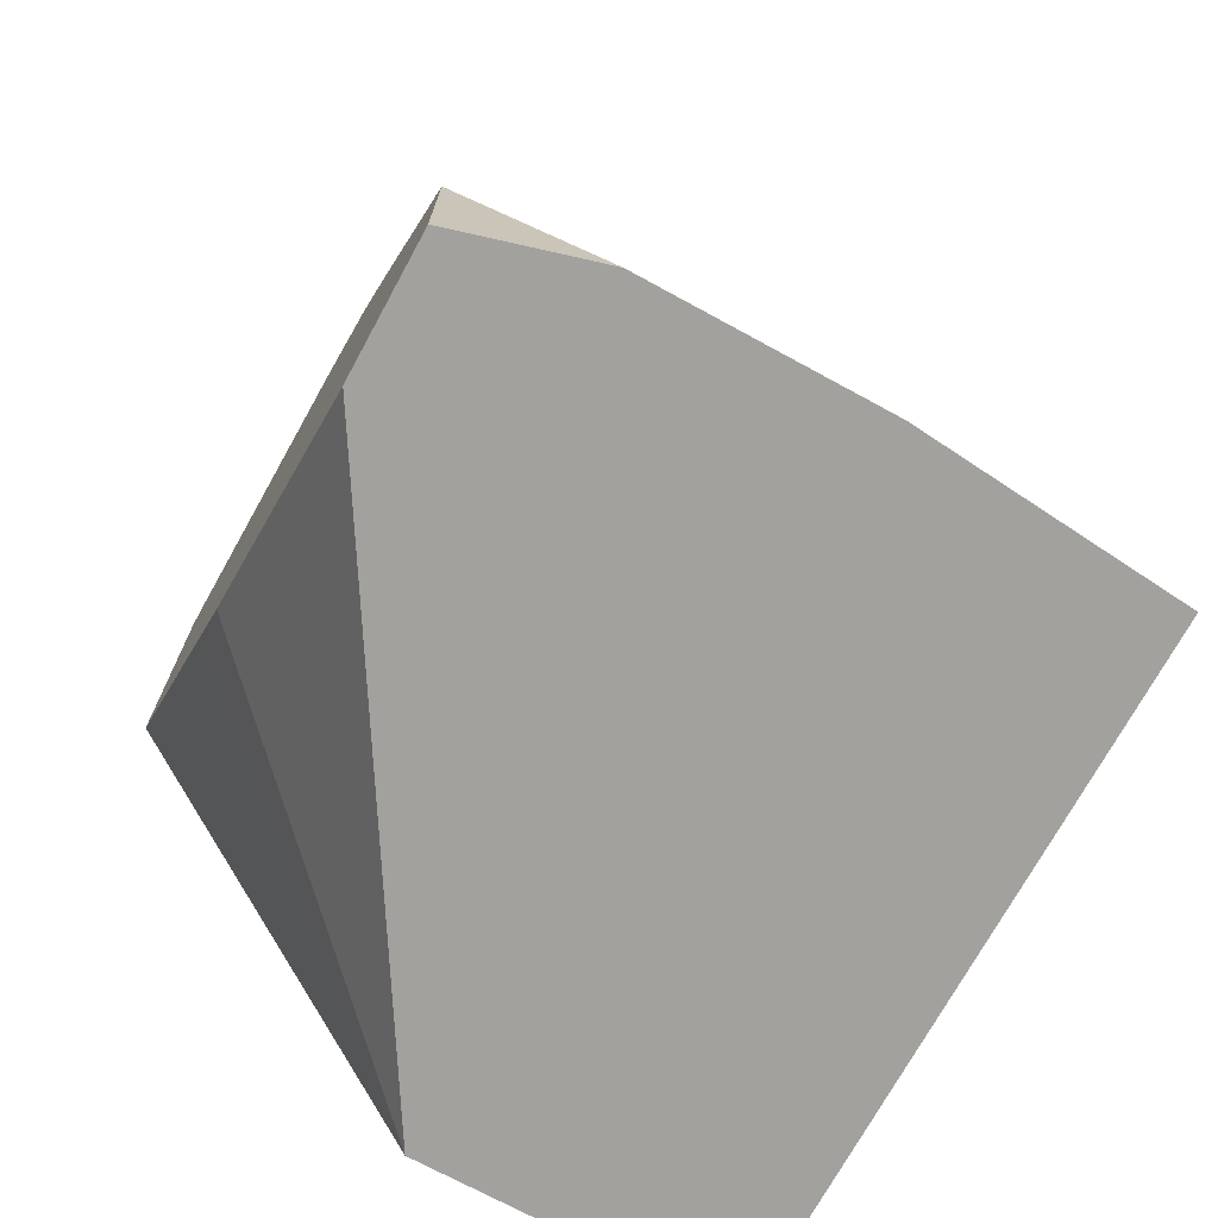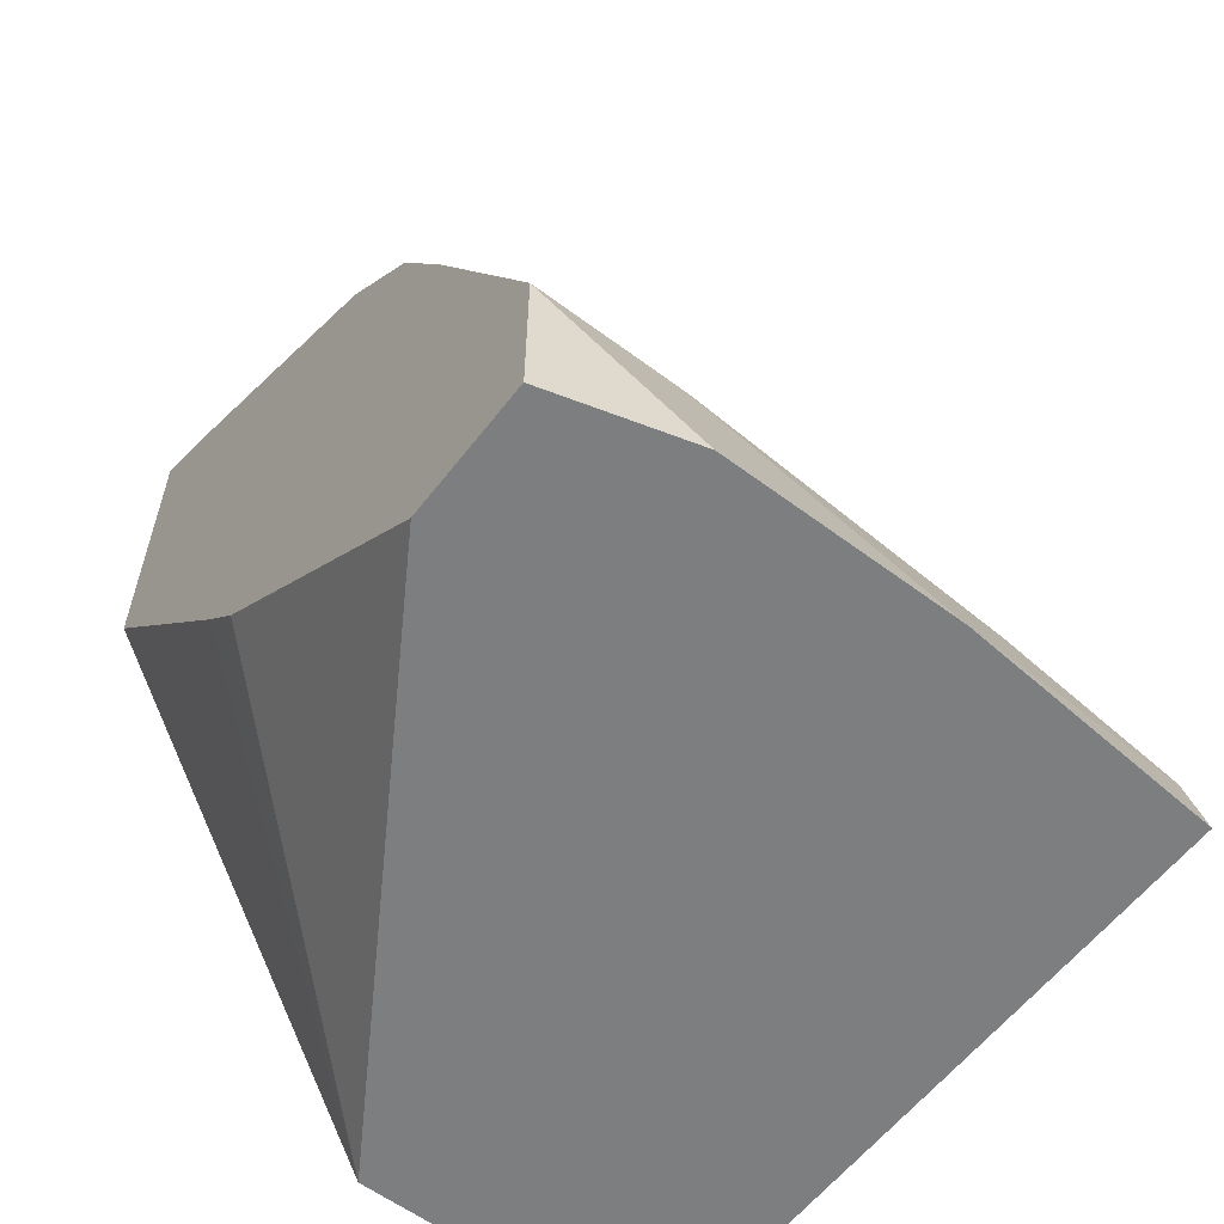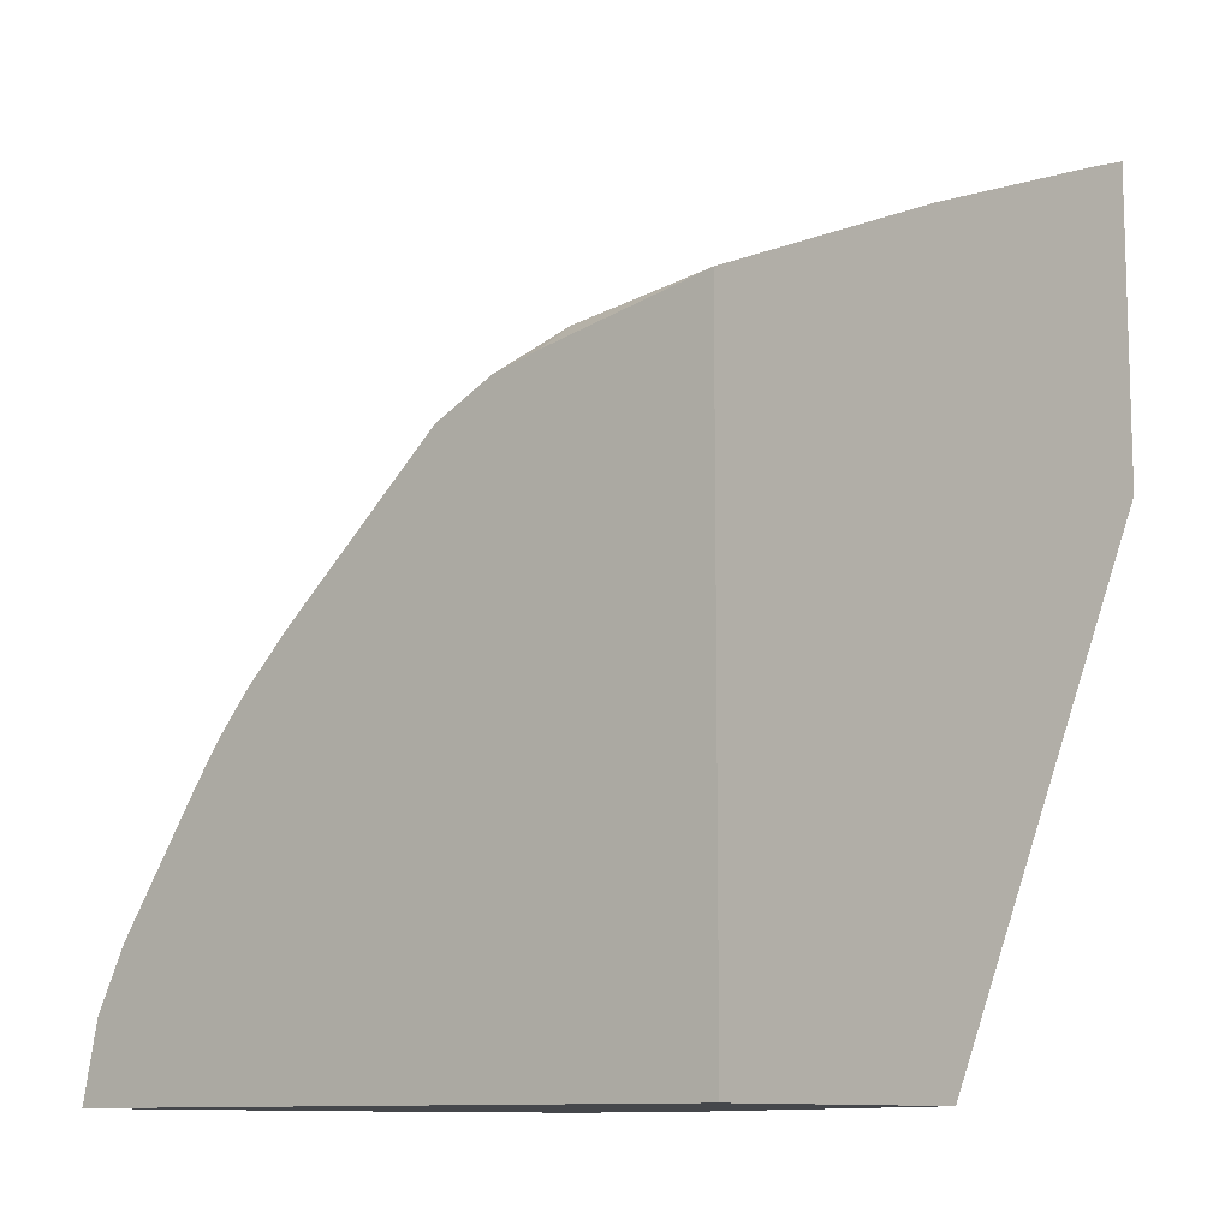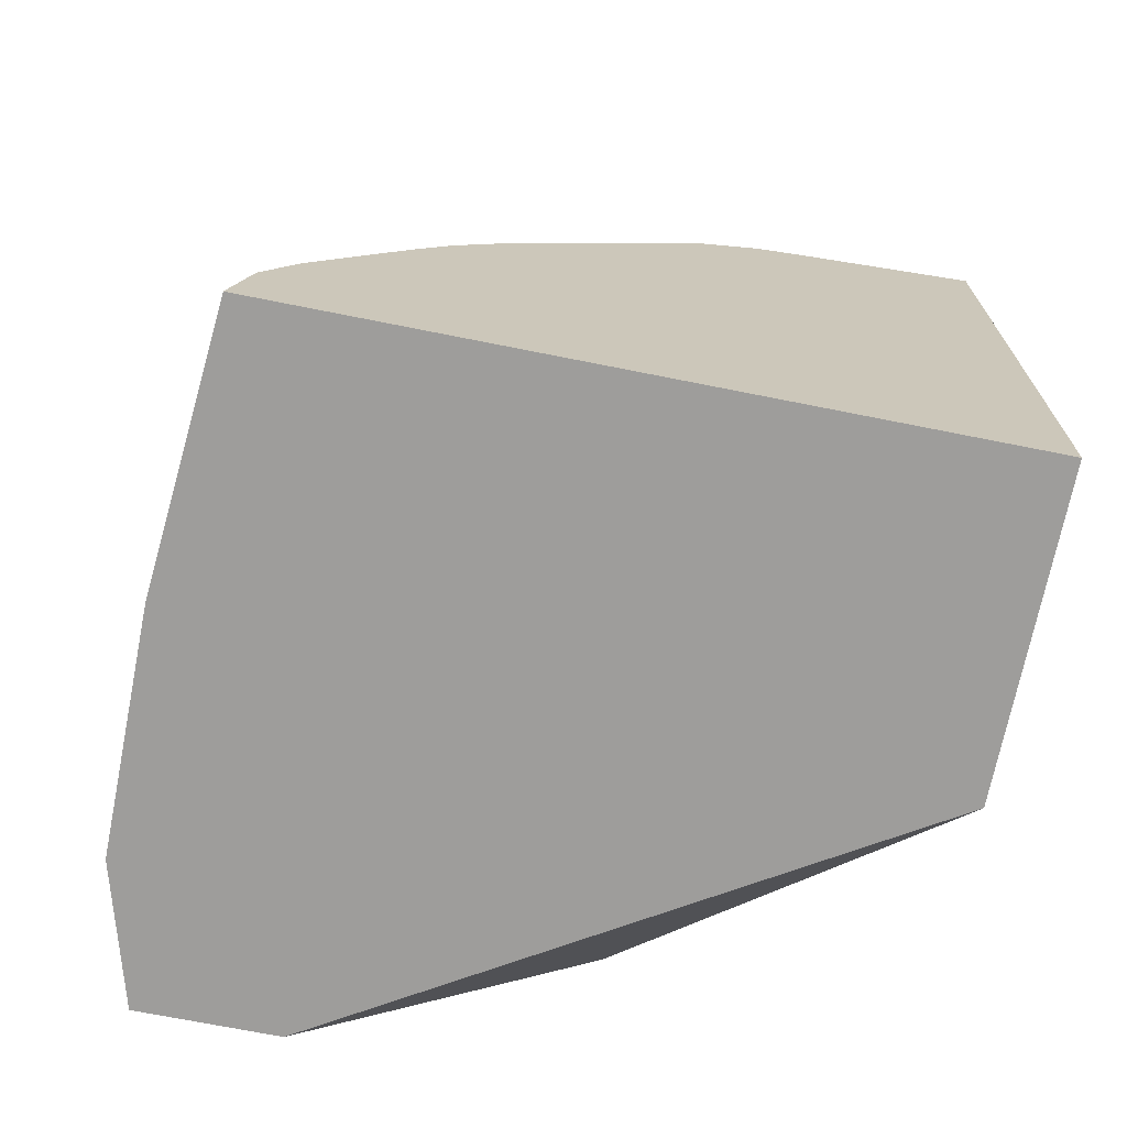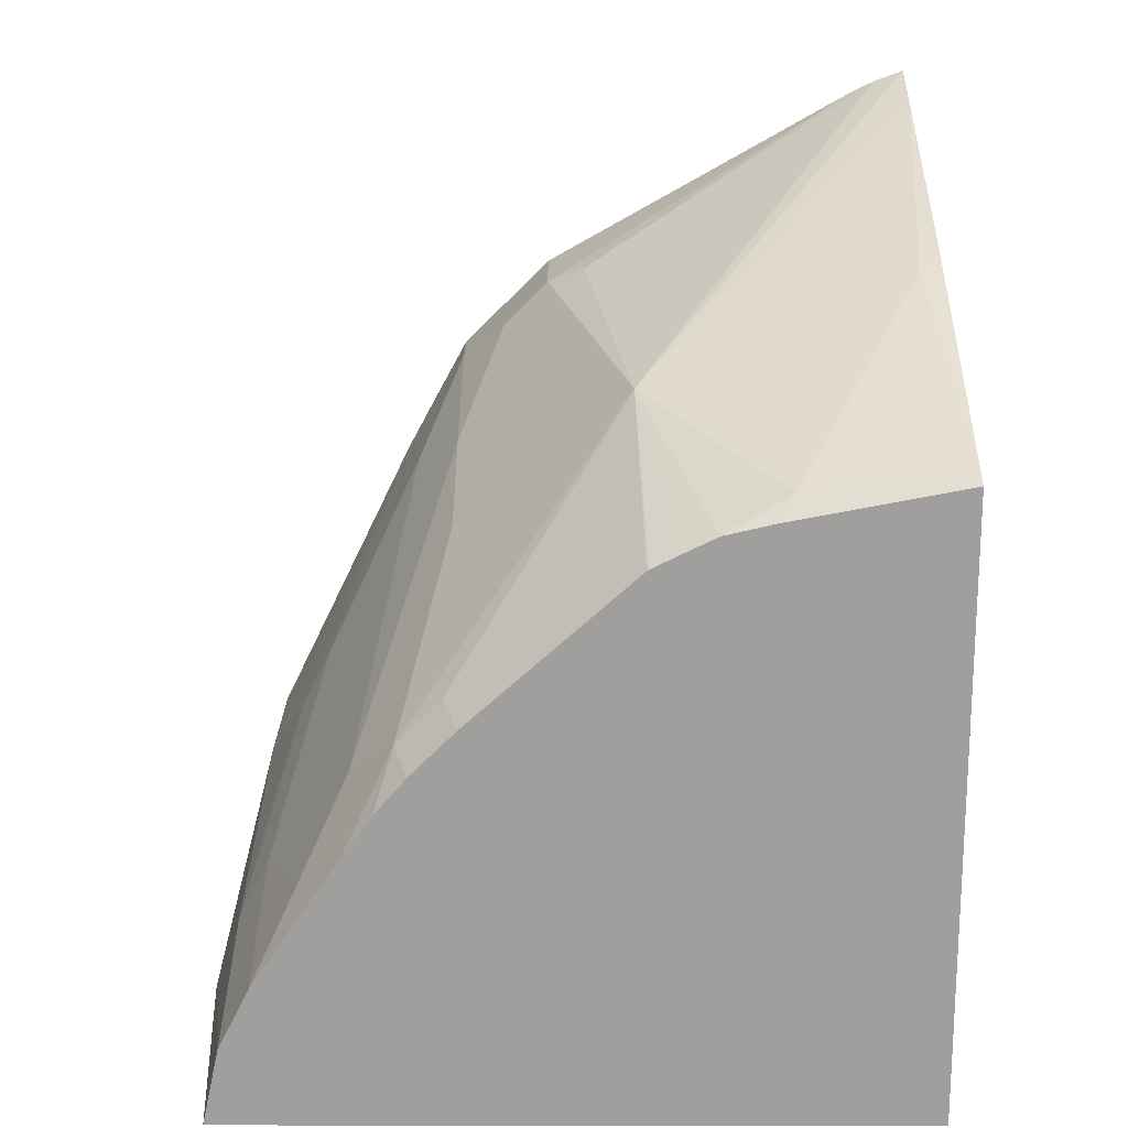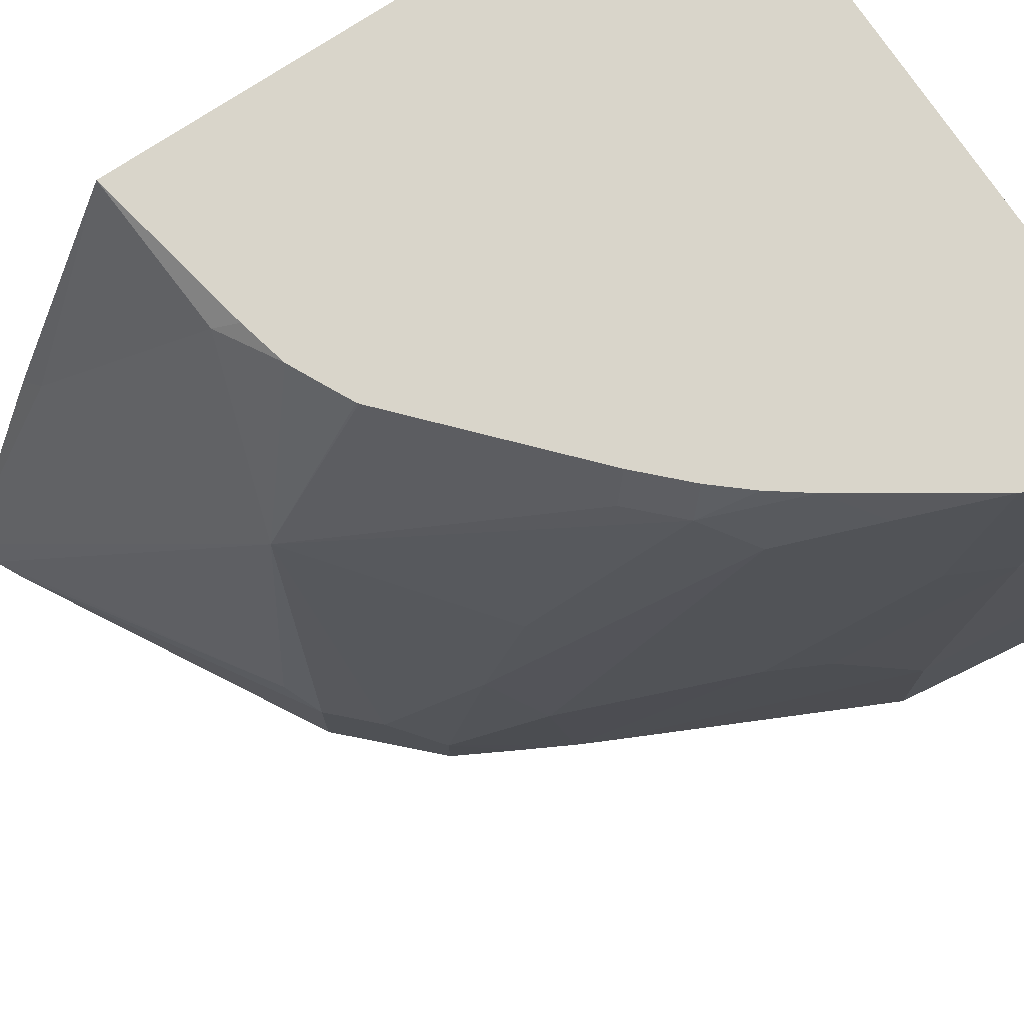
<metadata>
{"format":"obj","ext":"obj","renderer":"f3d","projection":"perspective","resolution":1024,"background":"white","views":[{"elev":-72.1,"azim":-118.6,"up":"+Y"},{"elev":-59.3,"azim":-127.5,"up":"+Y"},{"elev":-10.6,"azim":39.2,"up":"+Y"},{"elev":-70.6,"azim":-11.3,"up":"+Y"},{"elev":18.7,"azim":0.1,"up":"+Y"},{"elev":74.6,"azim":-123.6,"up":"+Z"}]}
</metadata>
<code>
v -0.000295 0.3338 -0.2593
v -0.01431 0.3286 -0.2593
v -0.1368 0.2262 -0.05262
v -0.000295 0.3235 -0.2315
v -0.000295 0.1821 -0.2593
v -0.02781 0.3219 -0.2593
v -0.1579 0.2473 -0.1999
v -0.07369 0.2052 0.03157
v -0.01052 0.2683 -0.09473
v -0.1754 0.2385 -0.2104
v -0.1964 0.2175 -0.2104
v -0.2174 0.1754 -0.1473
v -0.2174 0.1543 -0.08418
v -0.2385 0.09121 0.02103
v -0.2174 0.1123 0.02103
v -0.1338 0.1751 0.0407
v -0.1328 0.1758 0.0407
v -0.1197 0.1823 0.0407
v -0.1043 0.1899 0.0407
v -0.000295 0.2734 -0.105
v -0.000295 -0.07894 -0.1052
v -0.09879 0.05922 -0.2593
v -0.1754 0.2385 -0.2593
v -0.000295 0.2109 0.0407
v -0.08127 0.1953 0.0407
v -0.2174 0.1964 -0.2315
v -0.2385 0.1543 -0.1894
v -0.2595 0.07017 -2.801e-05
v -0.232 0.08467 0.0407
v -0.2806 0.02807 0.02103
v -0.2594 0.04989 0.0407
v -0.2466 0.06754 0.0407
v -0.2109 0.1057 0.0407
v -0.000295 -0.07894 0.0407
v -0.2525 -0.07894 -0.2593
v -0.1193 0.0351 -0.2593
v -0.2174 0.1964 -0.2593
v -0.2332 0.1675 -0.2593
v -0.2461 0.1434 -0.2593
v -0.2806 0.07017 -0.1473
v -0.3016 0.007025 -0.04211
v -0.3012 -0.01309 0.0407
v -0.3236 -0.07894 0.0407
v -0.3157 -0.07894 -0.2593
v -0.2508 0.1338 -0.2593
v -0.2946 0.04213 -0.1473
v -0.3157 -0.02101 -0.04211
v -0.3152 -0.04113 0.0407
v -0.3341 -0.07894 -0.08418
v -0.3157 -0.04206 0.0407
v -0.3341 -0.07894 -0.1946
v -0.3157 3.629e-05 -0.2593
v -0.3157 3.629e-05 -0.1894
f 16 25 19
f 16 19 18
f 16 18 17
f 21 43 49
f 21 44 35
f 21 51 44
f 16 24 25
f 21 49 51
f 21 34 43
f 16 34 24
f 15 33 16
f 16 50 43
f 16 48 50
f 16 42 48
f 16 31 42
f 16 32 31
f 16 29 32
f 16 33 29
f 14 32 29
f 14 31 32
f 21 35 36
f 14 30 31
f 16 43 34
f 21 36 22
f 46 53 47
f 26 38 39
f 14 28 30
f 49 52 51
f 49 53 52
f 47 53 49
f 47 50 48
f 47 49 50
f 45 53 46
f 45 52 53
f 44 51 52
f 43 50 49
f 41 48 42
f 41 47 48
f 40 47 41
f 40 46 47
f 39 46 40
f 39 45 46
f 30 42 31
f 30 41 42
f 30 40 41
f 28 40 30
f 27 40 28
f 27 39 40
f 26 39 27
f 26 37 38
f 14 33 15
f 1 23 6
f 12 14 13
f 3 9 4
f 3 8 9
f 2 7 3
f 2 6 7
f 1 6 2
f 1 37 23
f 1 38 37
f 14 29 33
f 1 45 39
f 1 52 45
f 3 7 10
f 1 44 52
f 1 36 35
f 1 22 36
f 1 5 22
f 1 21 5
f 1 34 21
f 1 24 34
f 1 20 24
f 1 4 20
f 1 3 4
f 1 2 3
f 1 35 44
f 3 10 11
f 1 39 38
f 3 12 13
f 12 28 14
f 3 11 12
f 12 26 27
f 11 26 12
f 10 26 11
f 10 37 26
f 10 23 37
f 9 24 20
f 8 25 24
f 8 19 25
f 8 24 9
f 12 27 28
f 6 23 10
f 6 10 7
f 3 14 15
f 3 15 16
f 3 16 17
f 3 13 14
f 3 18 19
f 3 19 8
f 4 9 20
f 5 21 22
f 3 17 18

</code>
